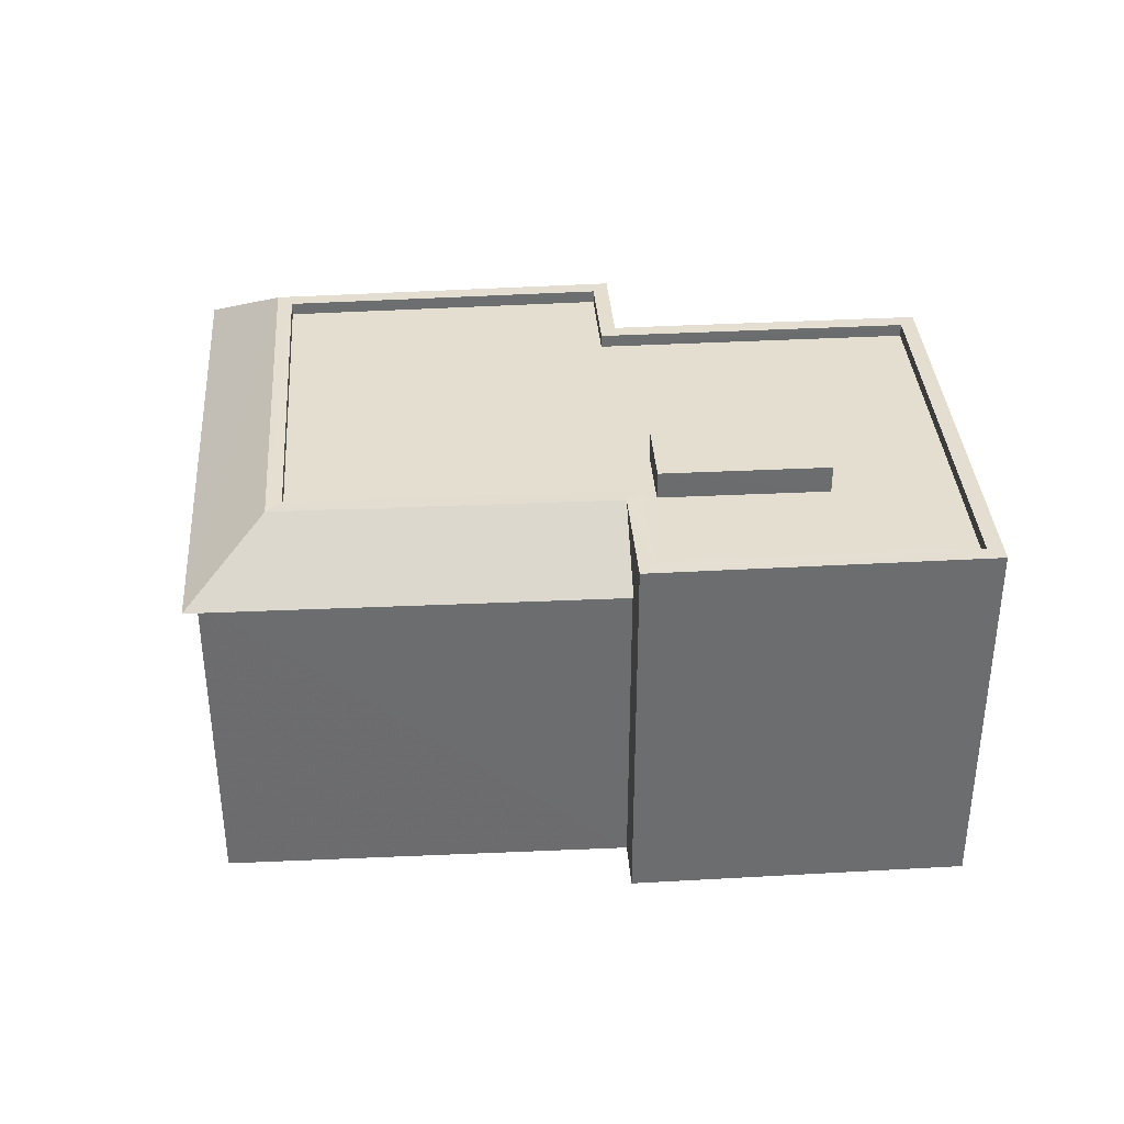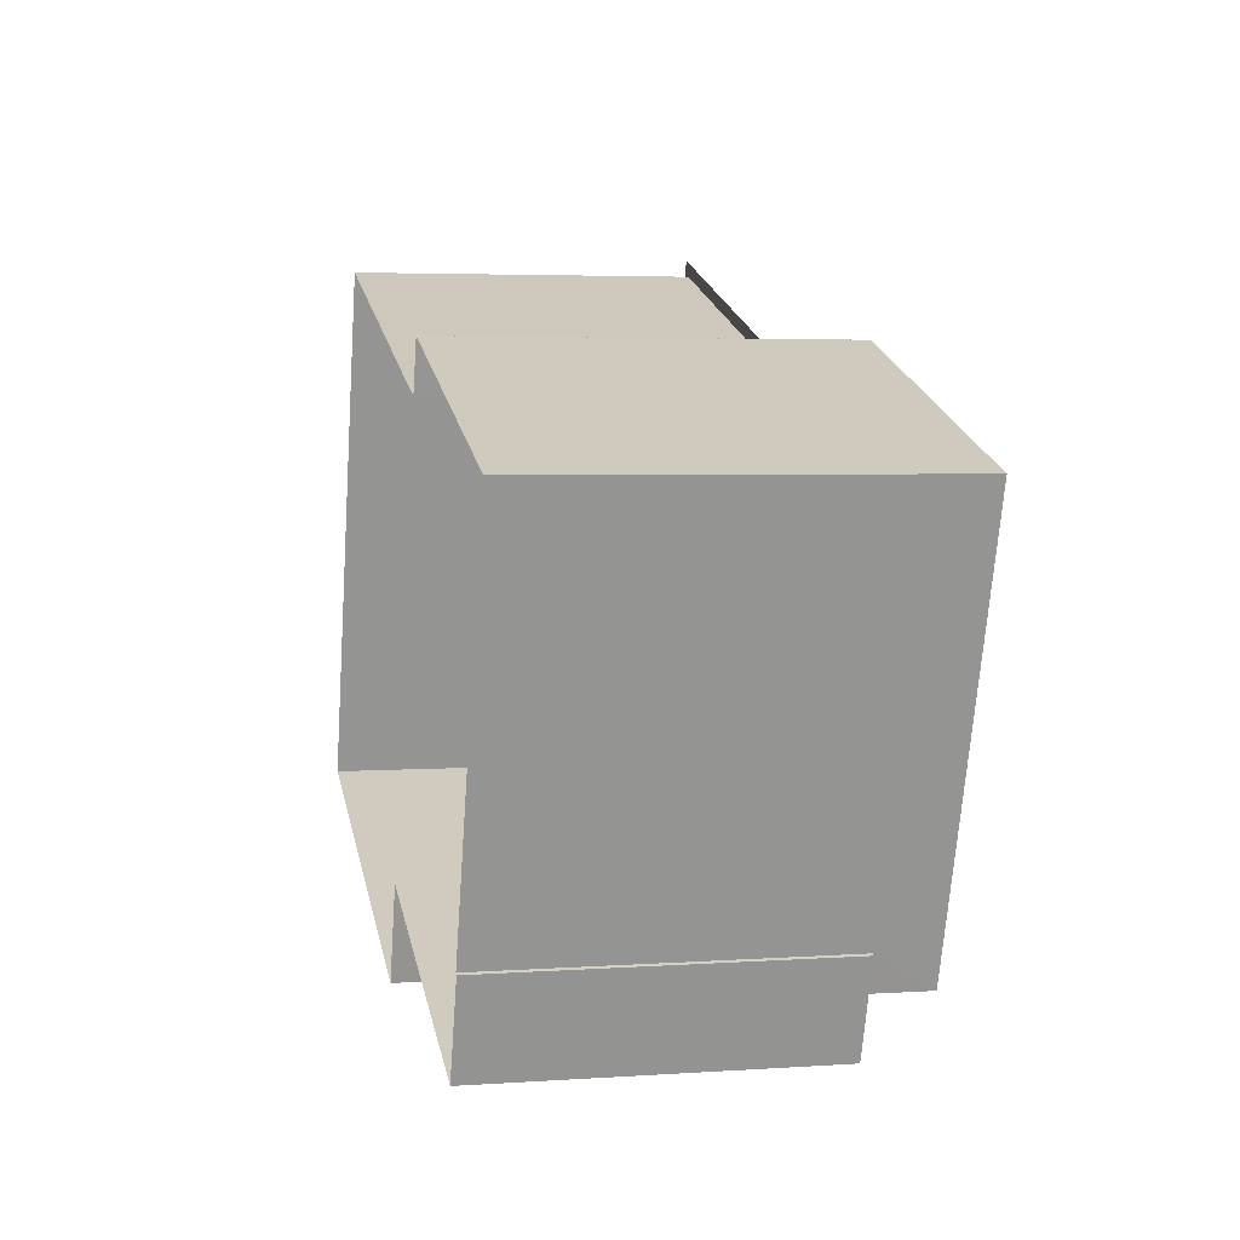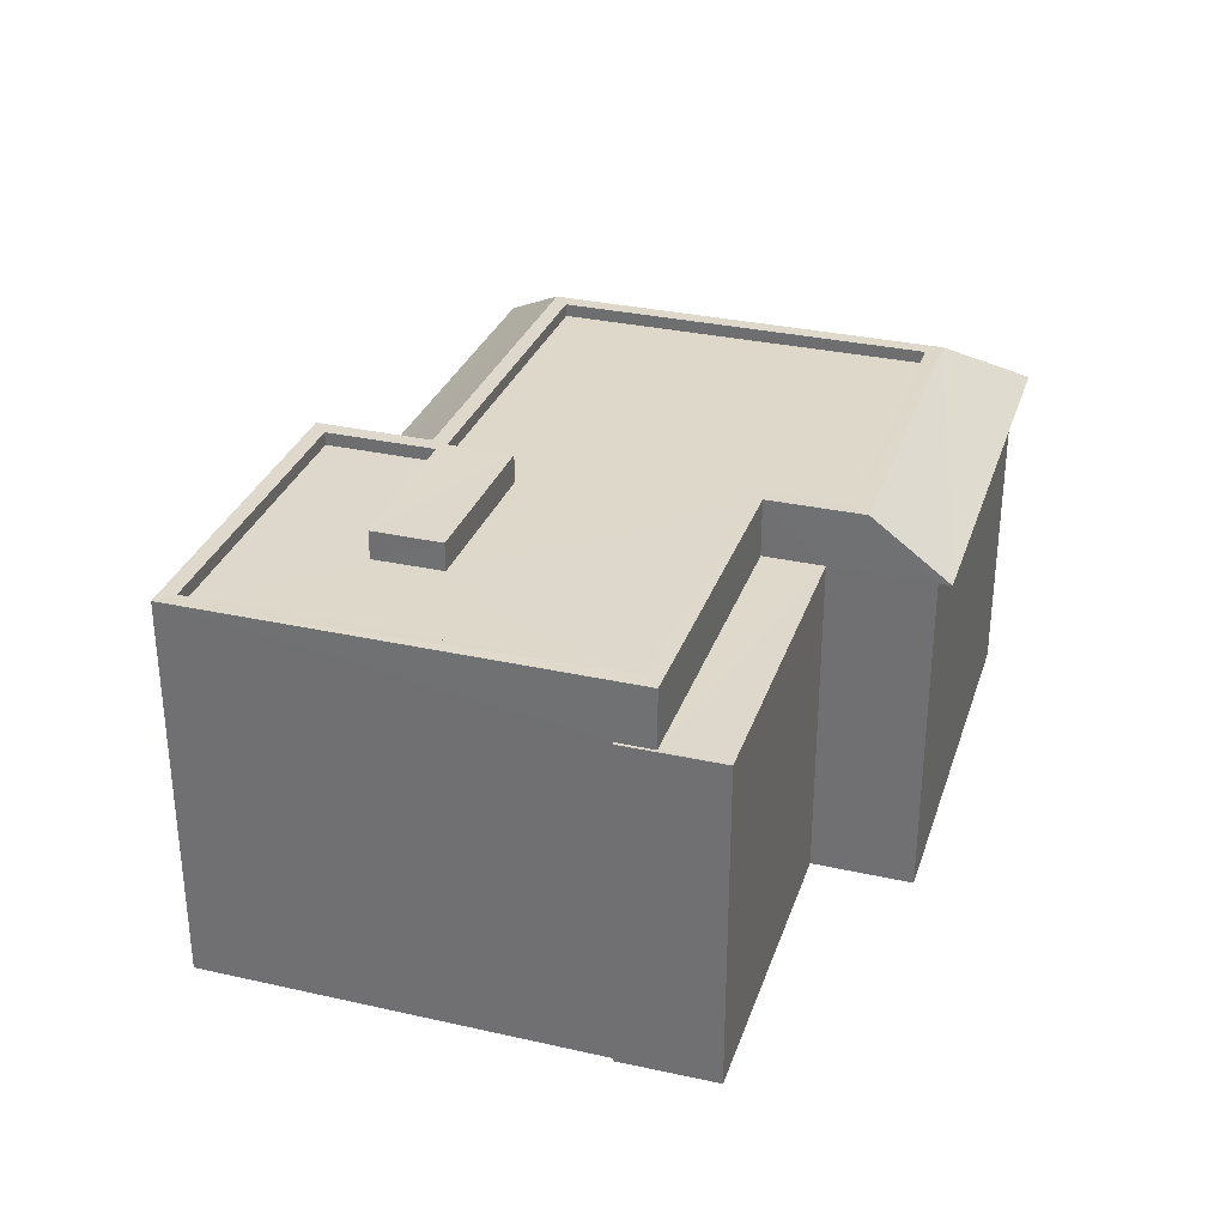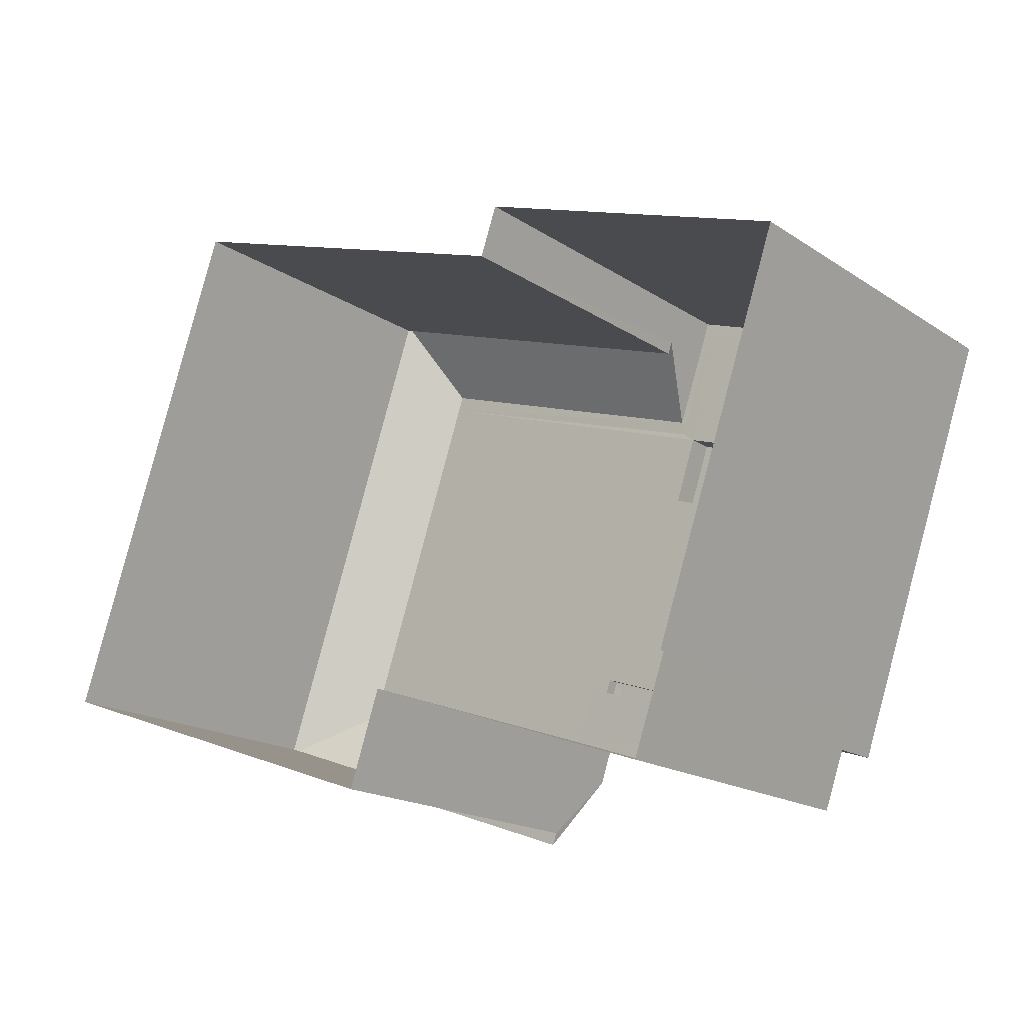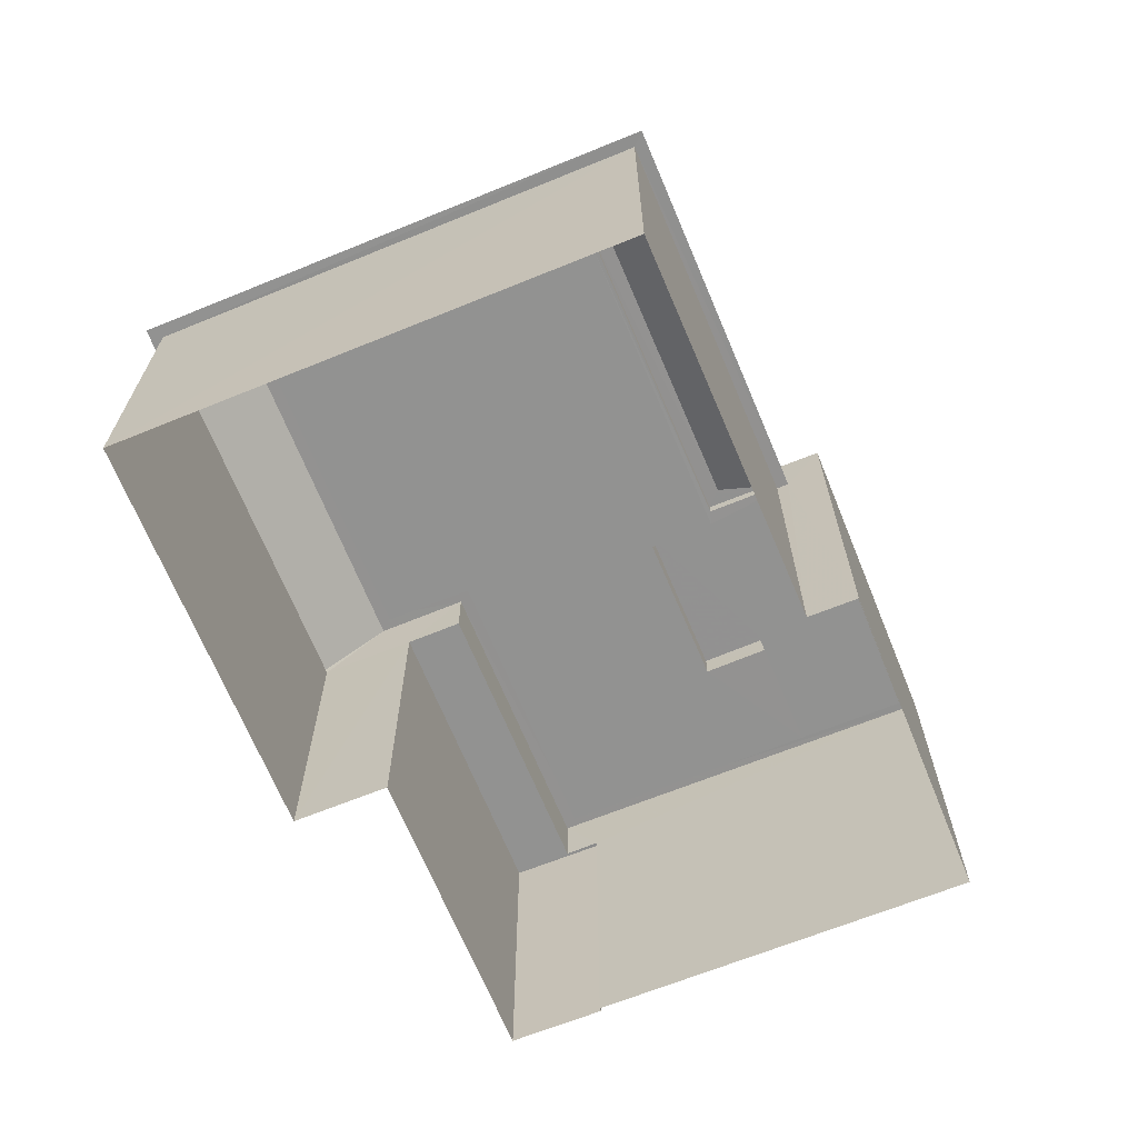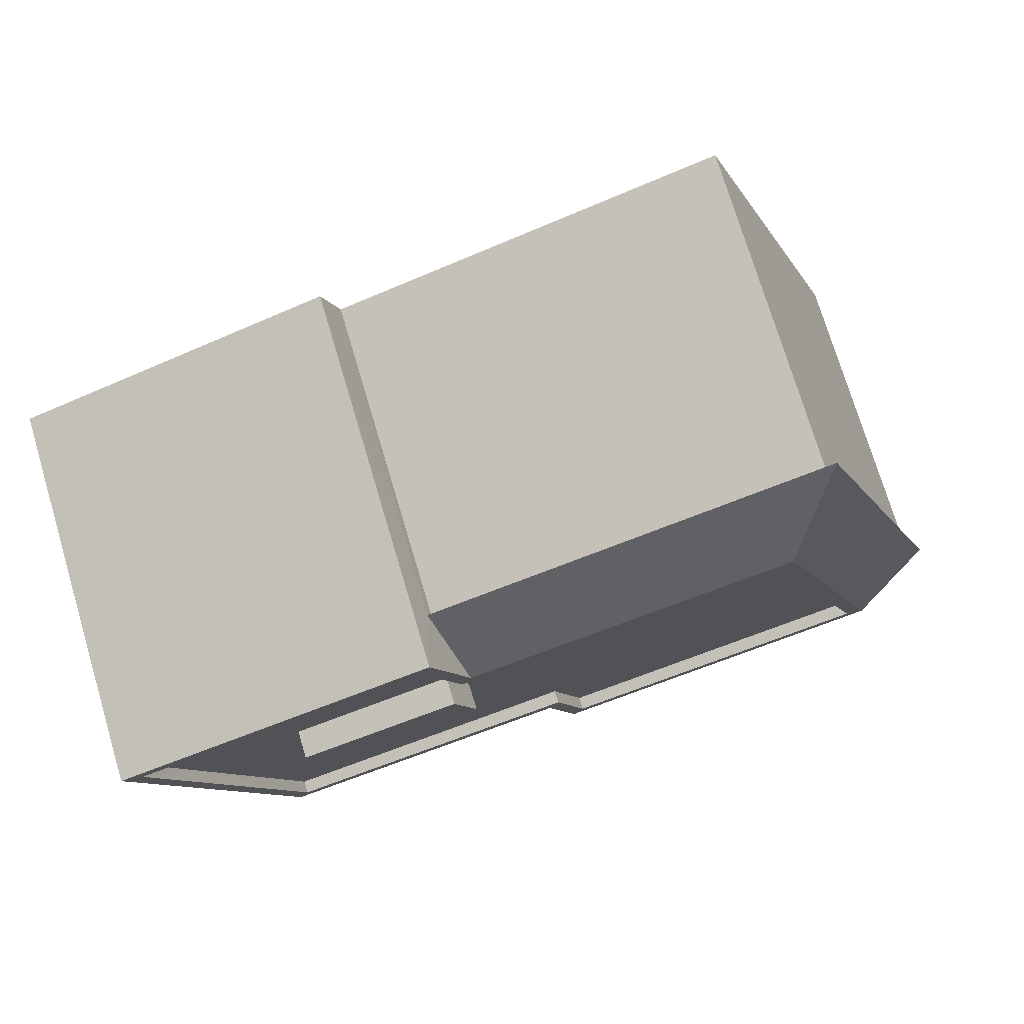
<metadata>
{"format":"obj","ext":"obj","renderer":"f3d","projection":"perspective","resolution":1024,"background":"white","views":[{"elev":36.4,"azim":-165.1,"up":"+Z"},{"elev":3.8,"azim":-102.8,"up":"+Y"},{"elev":31.5,"azim":-53.3,"up":"+Z"},{"elev":-17.8,"azim":-141.8,"up":"+Y"},{"elev":-66.3,"azim":131.3,"up":"+Z"},{"elev":74.7,"azim":-16.7,"up":"+Y"}]}
</metadata>
<code>
v -8.898e+04 -1.009e+05 1.695
v -8.898e+04 -1.009e+05 1.694
v -8.897e+04 -1.009e+05 1.693
v -8.898e+04 -1.009e+05 1.691
v -8.899e+04 -1.009e+05 1.695
v -8.899e+04 -1.009e+05 1.695
v -8.899e+04 -1.009e+05 1.695
v -8.899e+04 -1.009e+05 1.693
v -8.899e+04 -1.009e+05 1.692
v -8.899e+04 -1.009e+05 1.692
v -8.898e+04 -1.009e+05 8.068
v -8.898e+04 -1.009e+05 8.068
v -8.897e+04 -1.009e+05 8.067
v -8.897e+04 -1.009e+05 8.067
v -8.898e+04 -1.009e+05 8.064
v -8.899e+04 -1.009e+05 8.065
v -8.899e+04 -1.009e+05 8.065
v -8.898e+04 -1.009e+05 8.064
v -8.899e+04 -1.009e+05 9.166
v -8.899e+04 -1.009e+05 9.166
v -8.899e+04 -1.009e+05 9.165
v -8.899e+04 -1.009e+05 9.168
v -8.899e+04 -1.009e+05 9.168
v -8.899e+04 -1.009e+05 9.165
v -8.899e+04 -1.009e+05 9.166
v -8.898e+04 -1.009e+05 9.165
v -8.898e+04 -1.009e+05 9.165
v -8.898e+04 -1.009e+05 9.167
v -8.898e+04 -1.009e+05 9.167
v -8.898e+04 -1.009e+05 9.167
v -8.898e+04 -1.009e+05 9.168
v -8.898e+04 -1.009e+05 9.167
v -8.899e+04 -1.009e+05 9.166
v -8.898e+04 -1.009e+05 9.167
v -8.899e+04 -1.009e+05 9.451
v -8.899e+04 -1.009e+05 9.451
v -8.899e+04 -1.009e+05 9.451
v -8.899e+04 -1.009e+05 9.452
v -8.898e+04 -1.009e+05 8.057
v -8.899e+04 -1.009e+05 8.058
v -8.899e+04 -1.009e+05 8.058
v -8.899e+04 -1.009e+05 8.058
v -8.898e+04 -1.009e+05 8.057
v -8.899e+04 -1.009e+05 8.058
v -8.899e+04 -1.009e+05 8.915
v -8.899e+04 -1.009e+05 8.916
v -8.899e+04 -1.009e+05 8.916
v -8.899e+04 -1.009e+05 8.917
v -8.898e+04 -1.009e+05 8.915
v -8.898e+04 -1.009e+05 8.915
v -8.899e+04 -1.009e+05 8.916
v -8.899e+04 -1.009e+05 8.916
v -8.899e+04 -1.009e+05 8.916
v -8.898e+04 -1.009e+05 8.917
v -8.898e+04 -1.009e+05 8.917
v -8.898e+04 -1.009e+05 8.917
v -8.899e+04 -1.009e+05 8.917
v -8.899e+04 -1.009e+05 8.918
f 1 2 3
f 3 2 4
f 5 2 6
f 5 6 7
f 8 9 10
f 4 2 10
f 8 10 5
f 10 2 5
f 11 12 13
f 11 13 14
f 13 15 14
f 16 17 18
f 18 17 15
f 13 18 15
f 19 20 21
f 19 22 23
f 21 24 25
f 26 25 27
f 28 29 30
f 28 30 31
f 30 32 31
f 23 22 32
f 27 25 33
f 34 32 30
f 23 32 34
f 20 19 23
f 25 24 33
f 21 20 24
f 35 36 37
f 35 38 36
f 39 40 41
f 41 40 42
f 39 43 40
f 42 40 44
f 45 46 47
f 46 48 47
f 49 50 51
f 52 51 45
f 49 51 52
f 52 45 47
f 29 28 26
f 27 29 26
f 53 49 52
f 54 49 55
f 54 55 56
f 48 57 47
f 58 57 48
f 55 57 58
f 55 53 57
f 49 53 55
f 33 51 50
f 27 33 50
f 41 7 6
f 41 42 7
f 54 29 49
f 49 27 50
f 49 29 27
f 26 15 17
f 25 26 17
f 44 7 42
f 44 5 7
f 24 46 45
f 24 20 46
f 6 39 41
f 6 2 39
f 34 56 55
f 34 30 56
f 37 47 35
f 37 52 47
f 8 19 21
f 9 8 21
f 47 57 38
f 35 47 38
f 30 54 56
f 30 29 54
f 28 14 15
f 26 28 15
f 18 3 4
f 18 13 3
f 39 2 1
f 32 43 39
f 12 11 31
f 39 1 12
f 32 39 31
f 39 12 31
f 17 9 21
f 21 25 17
f 10 9 17
f 16 10 17
f 28 11 14
f 28 31 11
f 13 1 3
f 13 12 1
f 57 53 36
f 38 57 36
f 18 4 10
f 16 18 10
f 53 37 36
f 53 52 37
f 46 20 48
f 48 23 58
f 48 20 23
f 40 43 32
f 22 40 32
f 23 55 58
f 23 34 55
f 24 45 51
f 33 24 51
f 8 5 44
f 8 44 19
f 44 22 19
f 44 40 22

</code>
